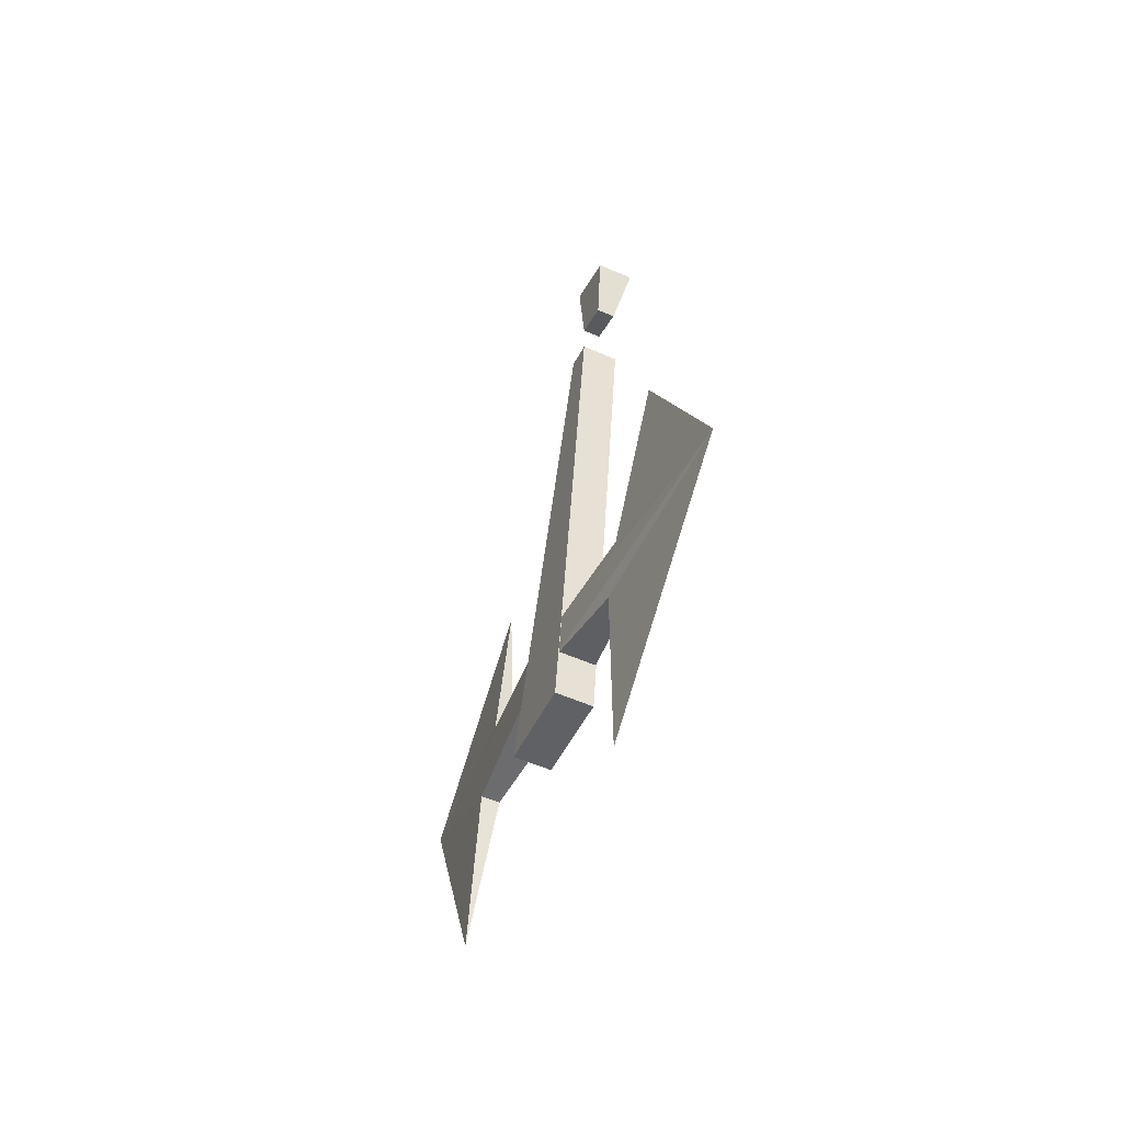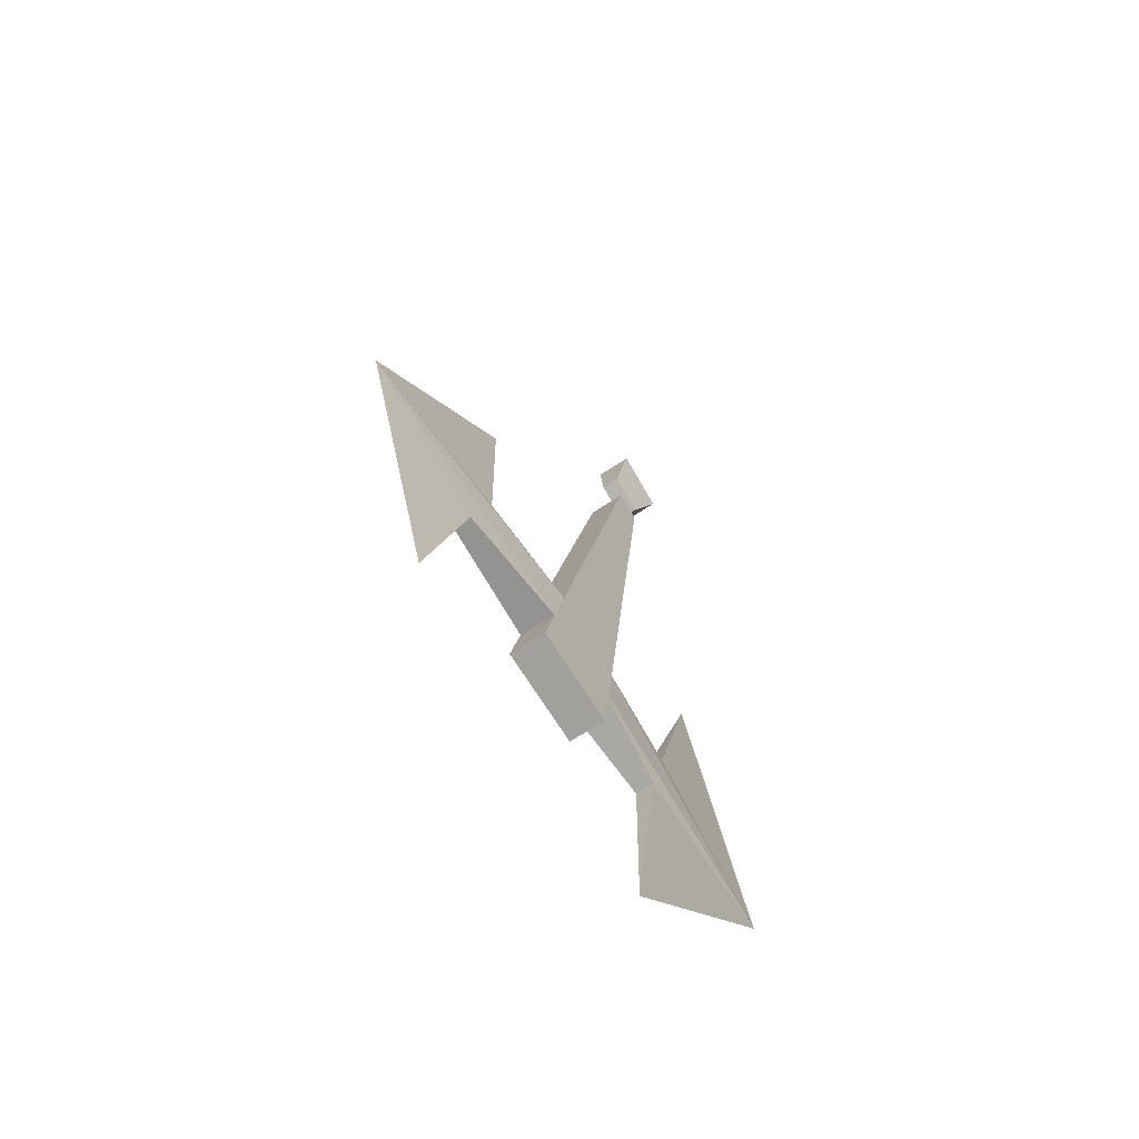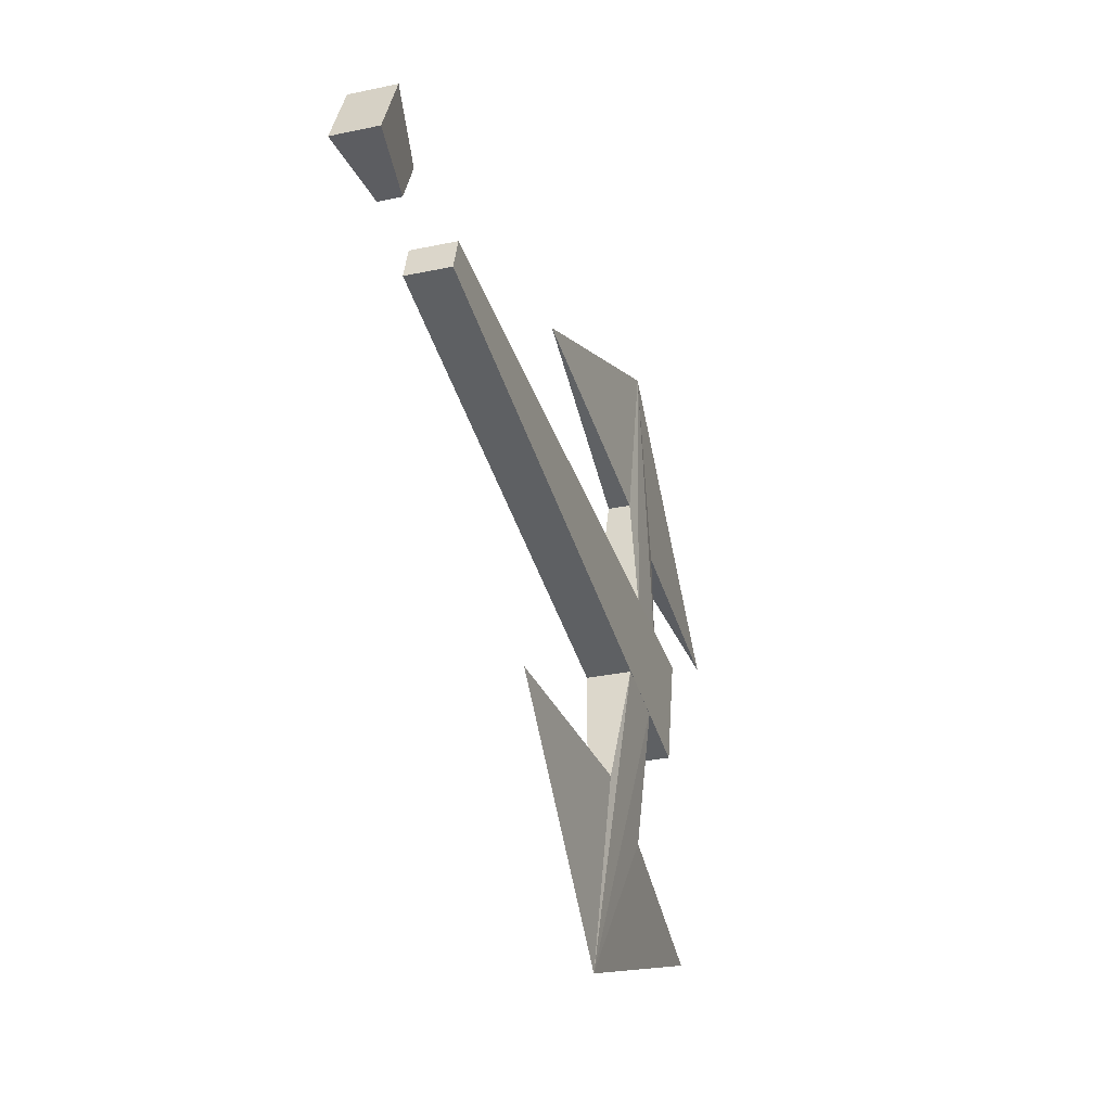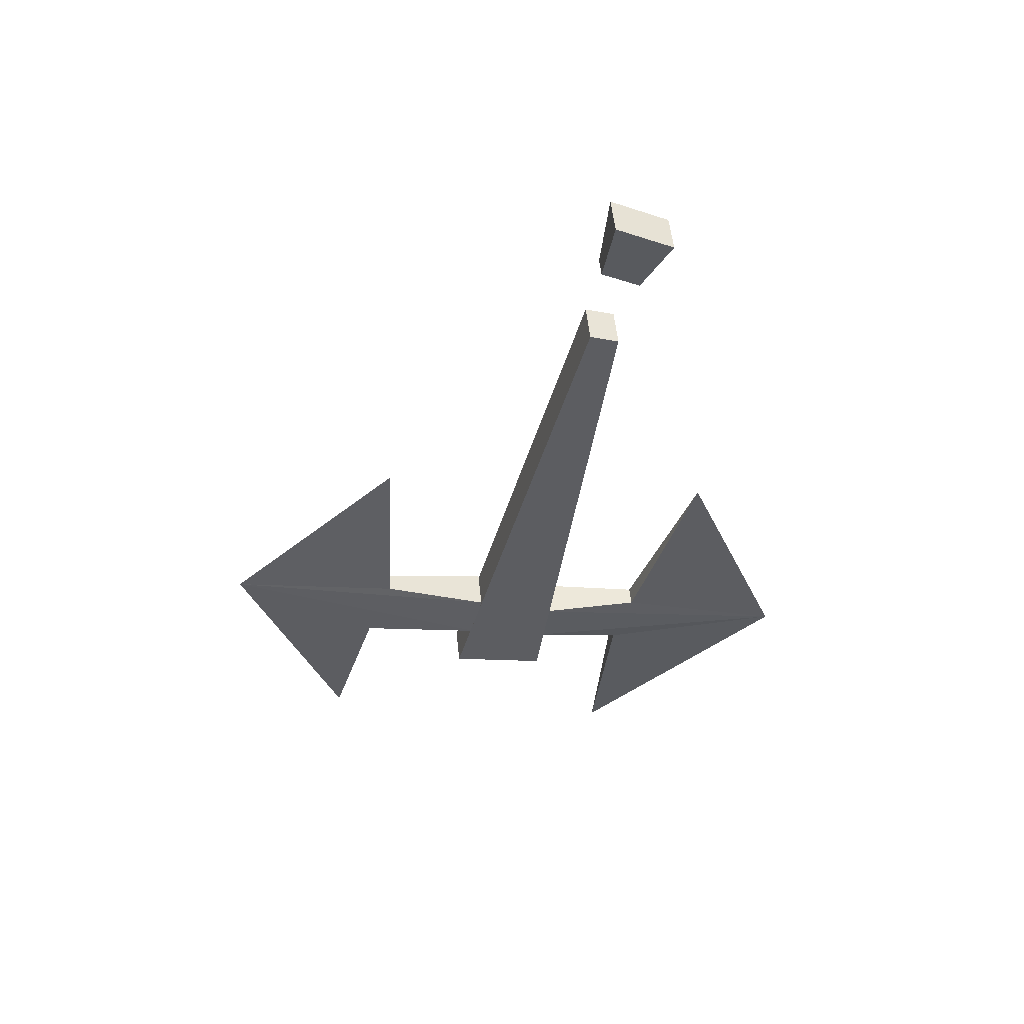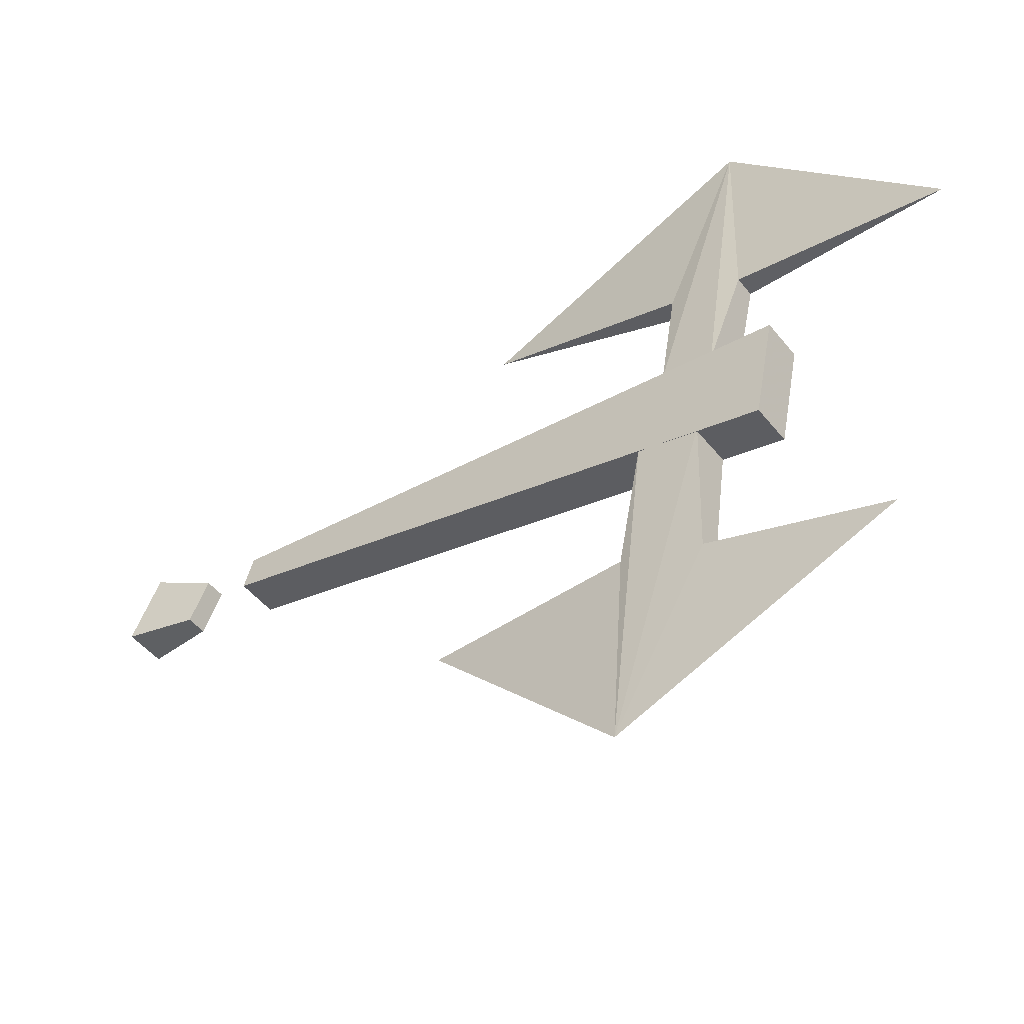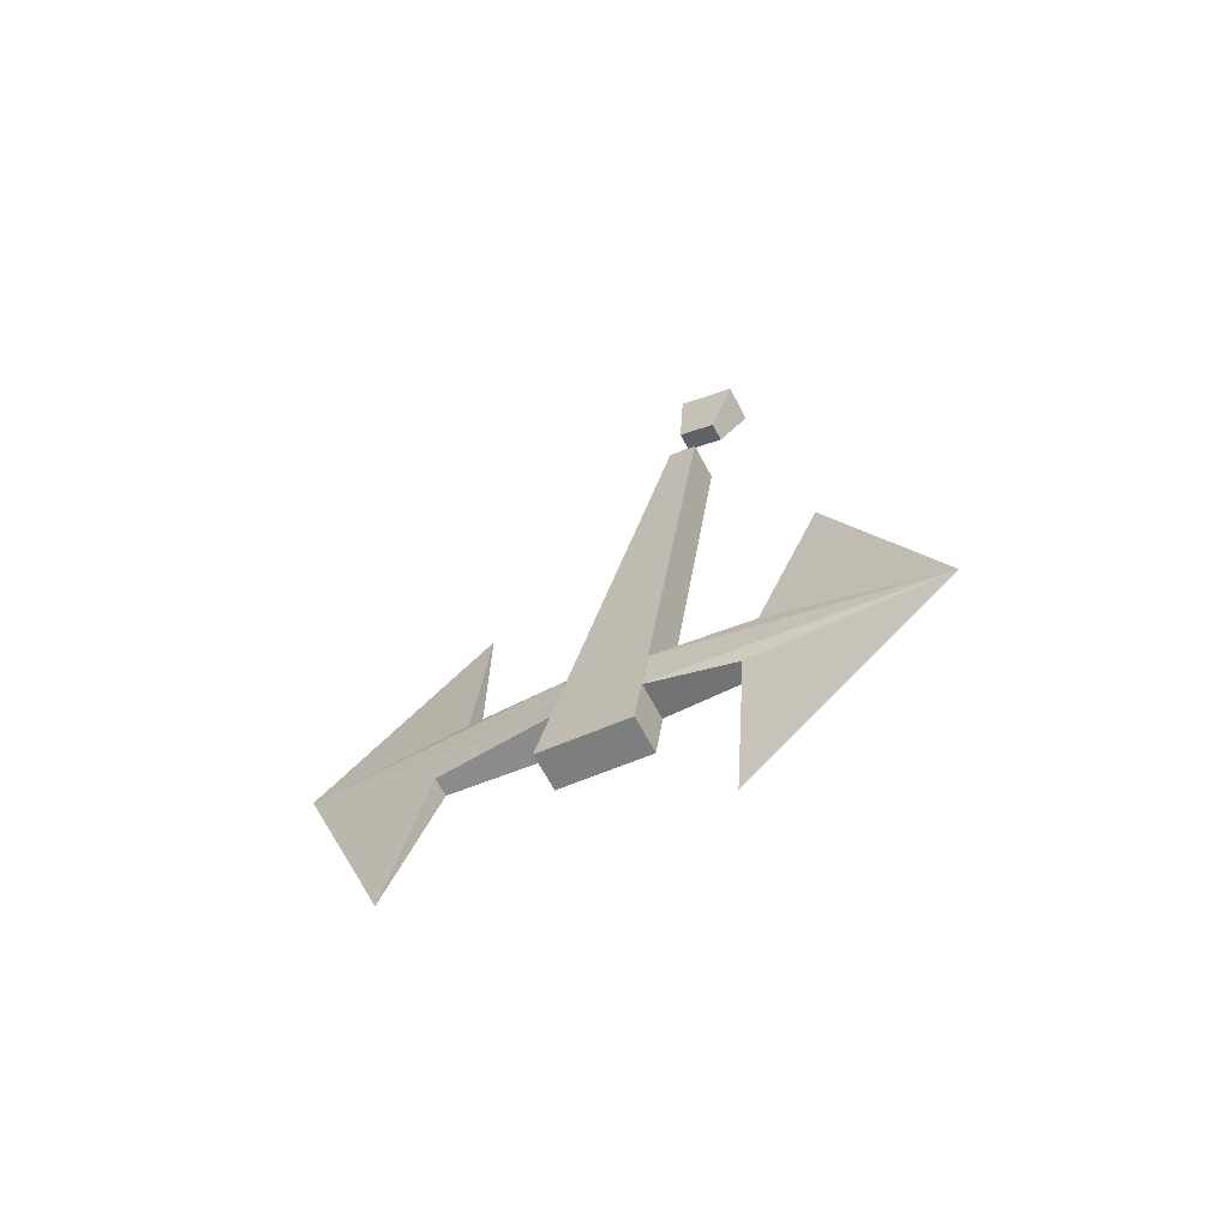
<metadata>
{"format":"obj","ext":"obj","renderer":"f3d","projection":"perspective","resolution":1024,"background":"white","views":[{"elev":-58.0,"azim":156.0,"up":"+Z"},{"elev":-63.5,"azim":34.1,"up":"+Z"},{"elev":-28.8,"azim":17.9,"up":"+Y"},{"elev":51.8,"azim":84.4,"up":"+Z"},{"elev":-48.0,"azim":126.6,"up":"+Y"},{"elev":-66.4,"azim":118.1,"up":"+Z"}]}
</metadata>
<code>
v -0.2422 -0.7578 -0.02344
v -0.2422 -0.8203 -0.4844
v -0.2422 -0.8984 -0.4688
v -0.2422 -0.7812 -0.01562
v -0.2109 -0.7812 -0.01562
v -0.2109 -0.8984 -0.4688
v -0.2109 -0.8203 -0.4844
v -0.2109 -0.7578 -0.02344
v -0.2188 -0.7422 -0.4609
v -0.2266 -0.7578 -0.6172
v -0.2266 -0.5859 -0.4609
v -0.2109 -0.8203 -0.4375
v -0.2344 -0.7422 -0.4609
v -0.2422 -0.8203 -0.4375
v -0.2422 -0.8125 -0.3984
v -0.2344 -0.7266 -0.4062
v -0.2266 -0.6719 -0.25
v -0.2188 -0.7266 -0.4062
v -0.2109 -0.8125 -0.3984
v -0.2266 -1.102 -0.3359
v -0.2266 -1.023 -0.5469
v -0.2188 -0.9844 -0.4141
v -0.2109 -0.8828 -0.4219
v -0.2109 -0.875 -0.375
v -0.2188 -0.9609 -0.3516
v -0.2266 -0.9531 -0.1953
v -0.2344 -0.9609 -0.3516
v -0.2422 -0.875 -0.375
v -0.2422 -0.8828 -0.4219
v -0.2344 -0.9844 -0.4141
v -0.2344 -0.7734 0.04688
v -0.2422 -0.7656 0.1016
v -0.2422 -0.7188 0.07812
v -0.2344 -0.7422 0.03125
v -0.2188 -0.7422 0.03125
v -0.2109 -0.7188 0.07812
v -0.2109 -0.7656 0.1016
v -0.2188 -0.7734 0.04688
f 1 2 3
f 1 3 4
f 4 3 5
f 5 3 6
f 5 6 7
f 5 7 8
f 8 7 2
f 8 2 1
f 4 1 8
f 4 8 5
f 3 2 7
f 3 7 6
f 31 32 33
f 31 33 34
f 34 33 35
f 35 33 36
f 35 36 37
f 35 37 38
f 38 37 32
f 38 32 31
f 34 31 38
f 34 38 35
f 33 32 37
f 33 37 36
f 9 10 11
f 9 11 12
f 9 12 13
f 9 13 10
f 10 13 11
f 11 13 14
f 11 14 15
f 11 15 16
f 11 16 17
f 11 17 18
f 11 18 19
f 11 19 12
f 13 12 14
f 15 19 18
f 15 18 16
f 16 18 17
f 20 21 22
f 20 22 23
f 20 23 24
f 20 24 25
f 20 25 26
f 20 26 27
f 20 27 28
f 20 28 29
f 20 29 30
f 20 30 21
f 21 30 22
f 22 30 23
f 23 30 29
f 27 25 24
f 27 24 28
f 26 25 27

</code>
